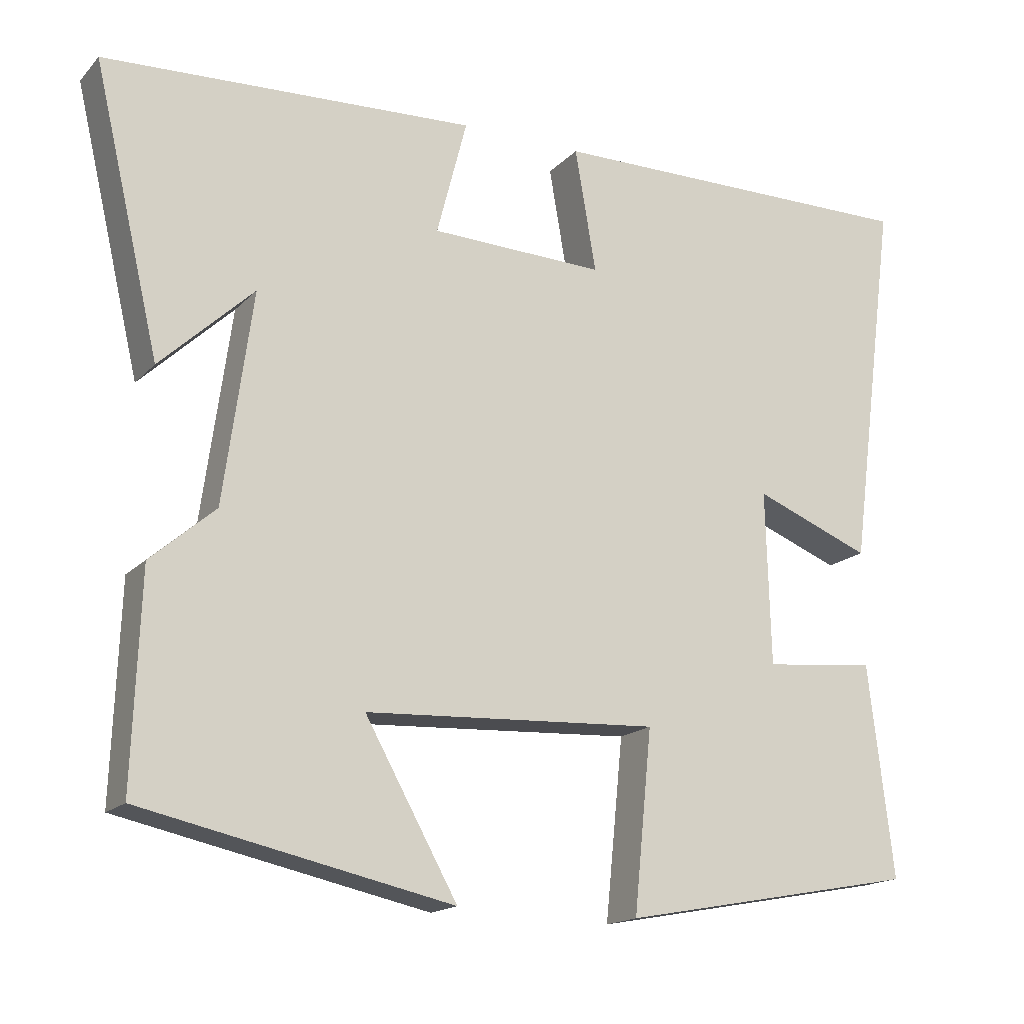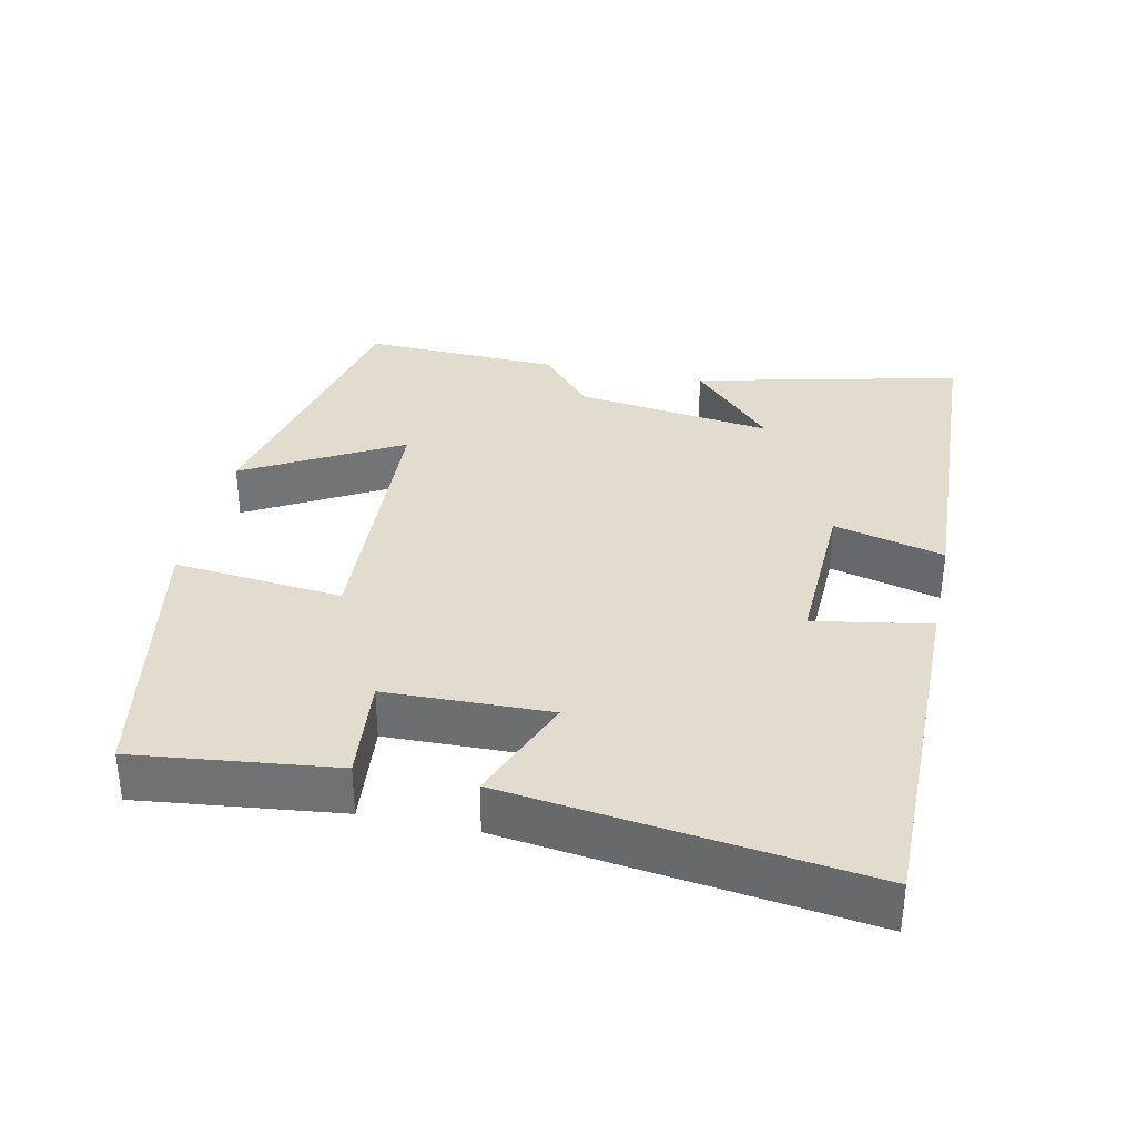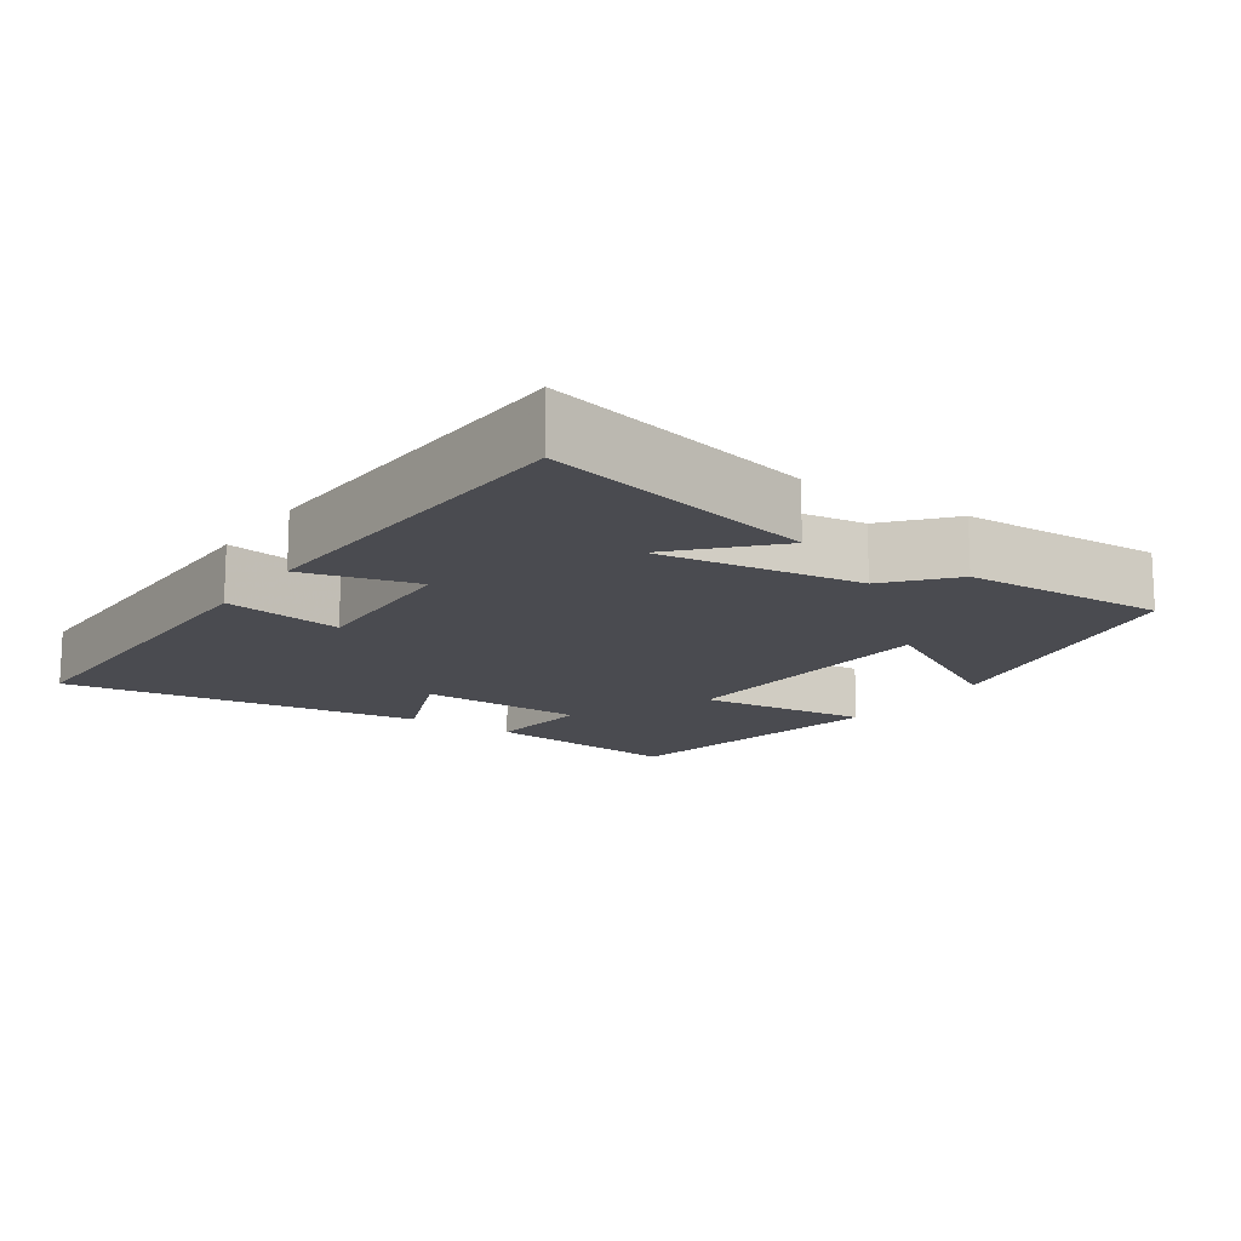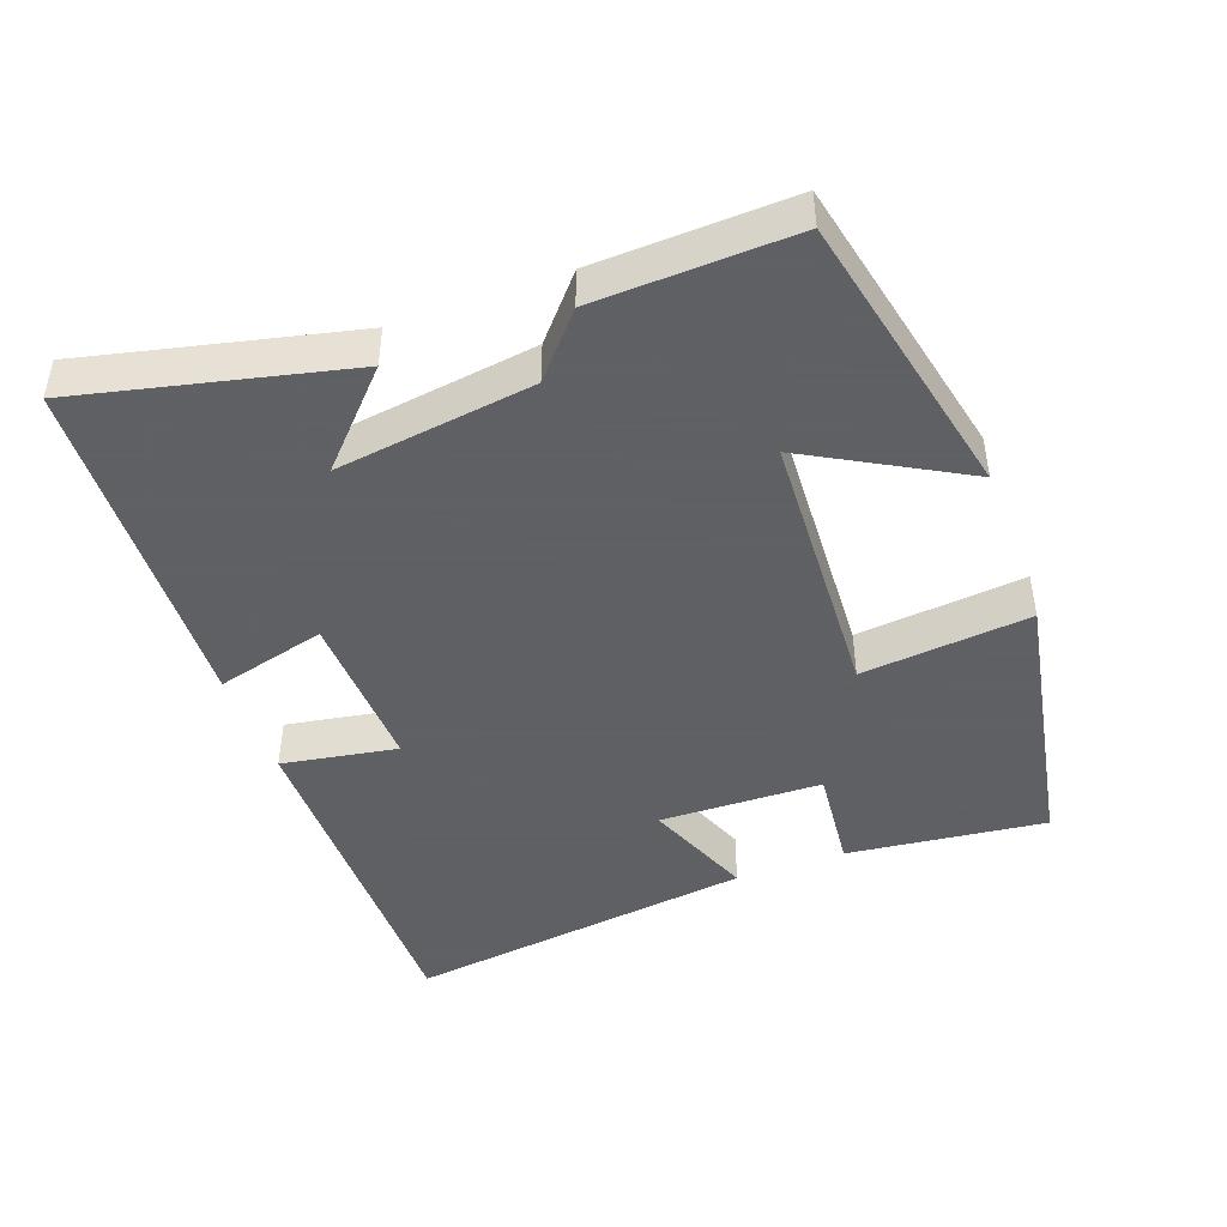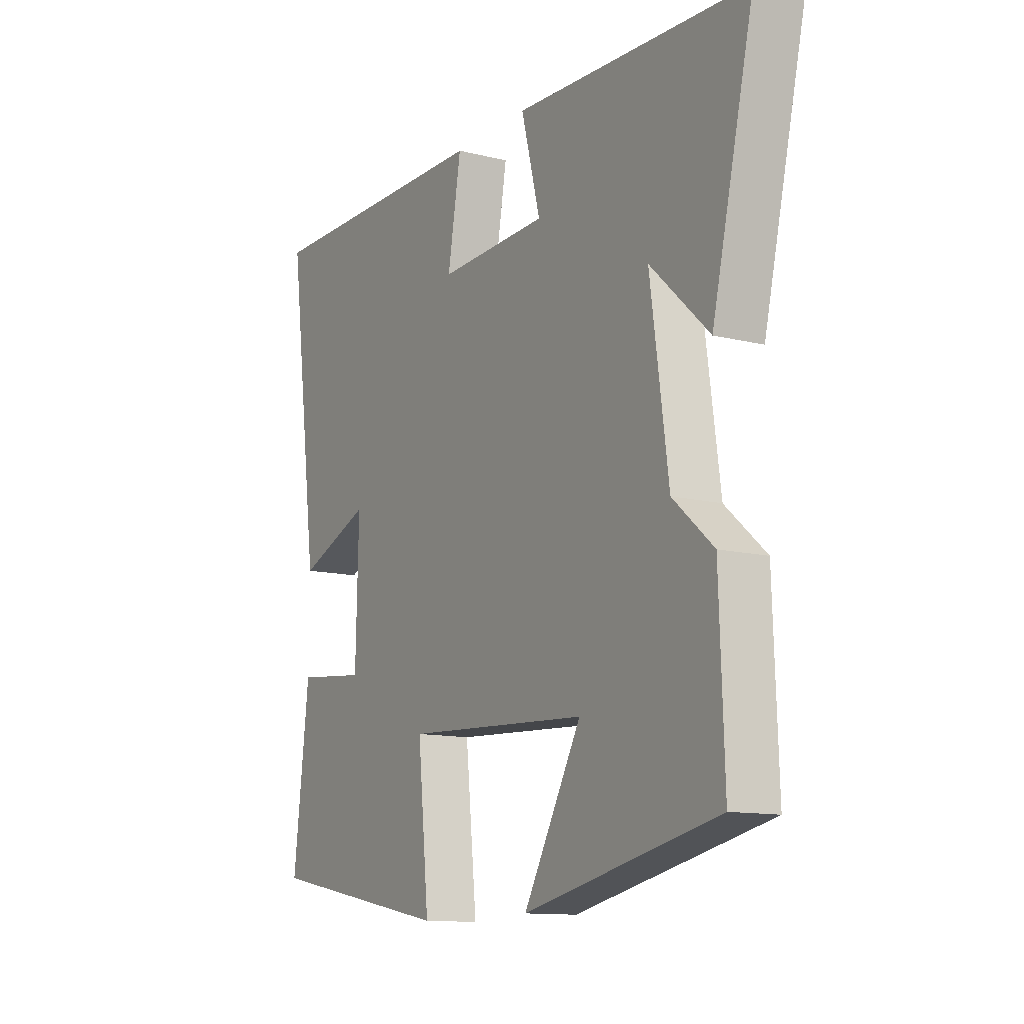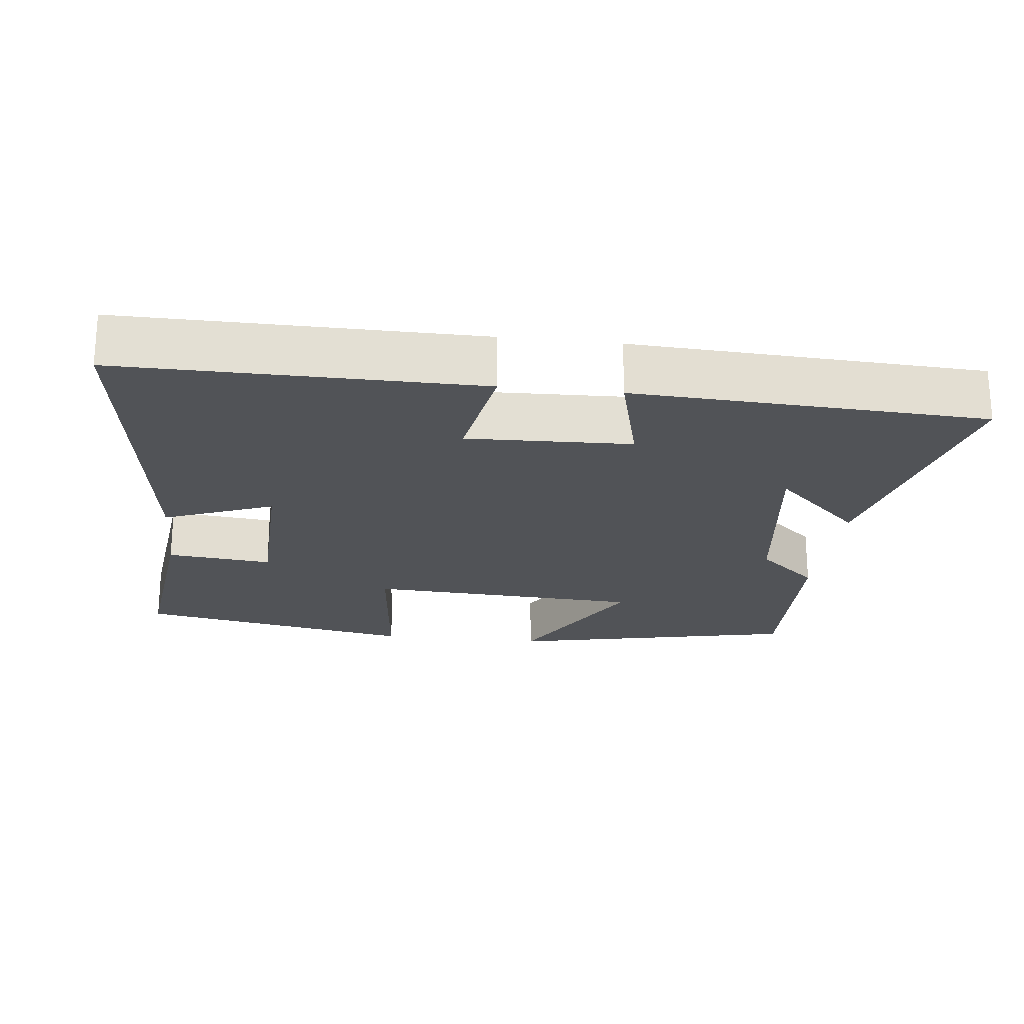
<metadata>
{"format":"obj","ext":"obj","renderer":"f3d","projection":"perspective","resolution":1024,"background":"white","views":[{"elev":-16.8,"azim":152.0,"up":"+Z"},{"elev":34.1,"azim":-77.9,"up":"+Y"},{"elev":-14.5,"azim":55.9,"up":"+Y"},{"elev":-45.3,"azim":110.2,"up":"+Y"},{"elev":-12.2,"azim":59.6,"up":"+Z"},{"elev":-22.2,"azim":-6.6,"up":"+Y"}]}
</metadata>
<code>
v 0.51 0.07 -0.412
v 0.102 0.07 -0.5
v 0.224 0.07 -0.282
v -0.164 0.07 -0.262
v -0.14 0.07 -0.5
v -0.533 0.07 -0.427
v -0.5 0.07 -0.147
v -0.352 0.07 -0.162
v -0.346 0.07 0.068
v -0.5 0.07 0.007
v -0.565 0.07 0.503
v -0.065 0.07 0.5
v -0.093 0.07 0.337
v 0.137 0.07 0.345
v 0.097 0.07 0.5
v 0.588 0.07 0.477
v 0.5 0.07 0.102
v 0.377 0.07 0.218
v 0.415 0.07 -0.06
v 0.5 0.07 -0.134
v 0.51 0 -0.412
v 0.102 0 -0.5
v 0.224 0 -0.282
v -0.164 0 -0.262
v -0.14 0 -0.5
v -0.533 0 -0.427
v -0.5 0 -0.147
v -0.352 0 -0.162
v -0.346 0 0.068
v -0.5 0 0.007
v -0.565 0 0.503
v -0.065 0 0.5
v -0.093 0 0.337
v 0.137 0 0.345
v 0.097 0 0.5
v 0.588 0 0.477
v 0.5 0 0.102
v 0.377 0 0.218
v 0.415 0 -0.06
v 0.5 0 -0.134
f 1 2 3
f 20 1 3
f 19 20 3
f 18 19 3 4
f 15 16 17 18
f 14 15 18
f 13 14 18 4
f 11 12 13
f 10 11 13
f 9 10 13
f 8 9 13 4
f 6 7 8
f 5 6 8
f 4 5 8
f 23 22 21
f 23 21 40
f 23 40 39
f 24 23 39 38
f 38 37 36 35
f 38 35 34
f 24 38 34 33
f 33 32 31
f 33 31 30
f 33 30 29
f 24 33 29 28
f 28 27 26
f 28 26 25
f 28 25 24
f 1 21 22 2
f 2 22 23 3
f 3 23 24 4
f 4 24 25 5
f 5 25 26 6
f 6 26 27 7
f 7 27 28 8
f 8 28 29 9
f 9 29 30 10
f 10 30 31 11
f 11 31 32 12
f 12 32 33 13
f 13 33 34 14
f 14 34 35 15
f 15 35 36 16
f 16 36 37 17
f 17 37 38 18
f 18 38 39 19
f 19 39 40 20
f 20 40 21 1

</code>
